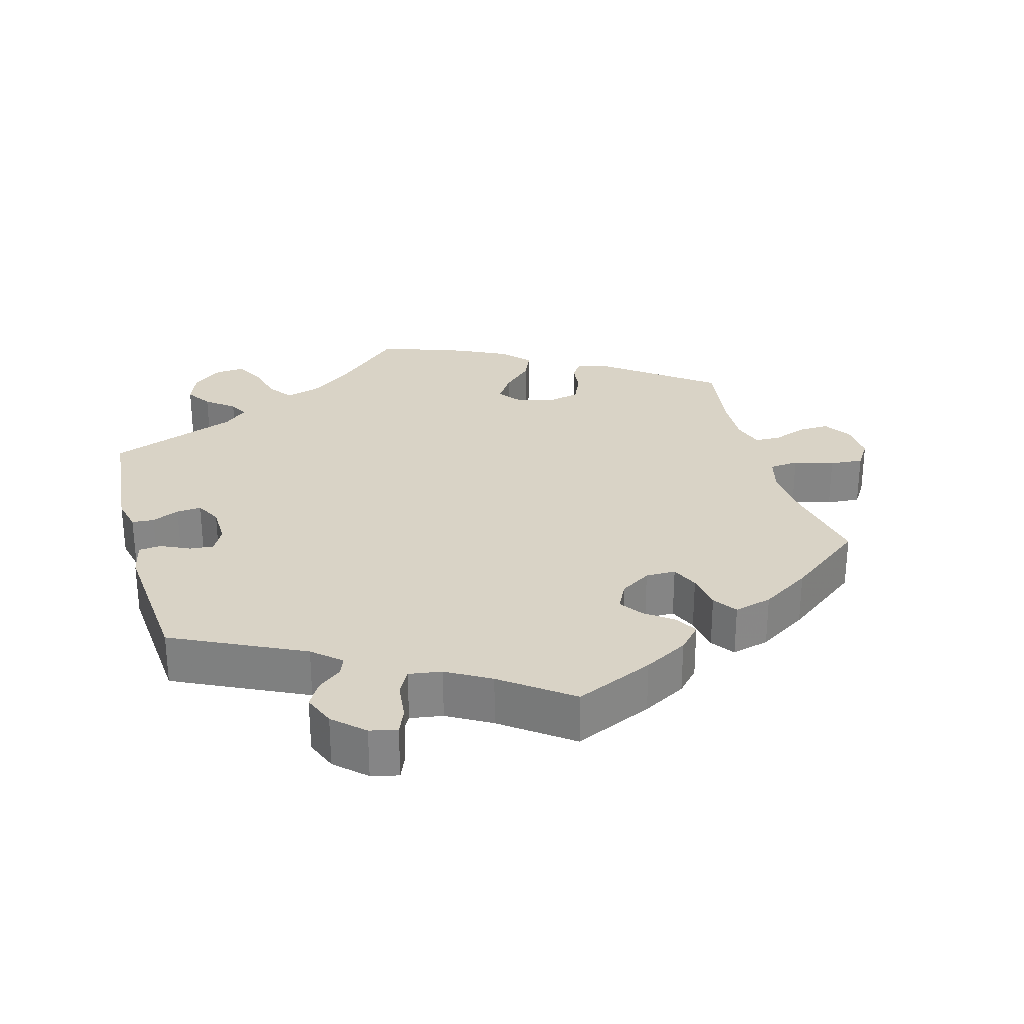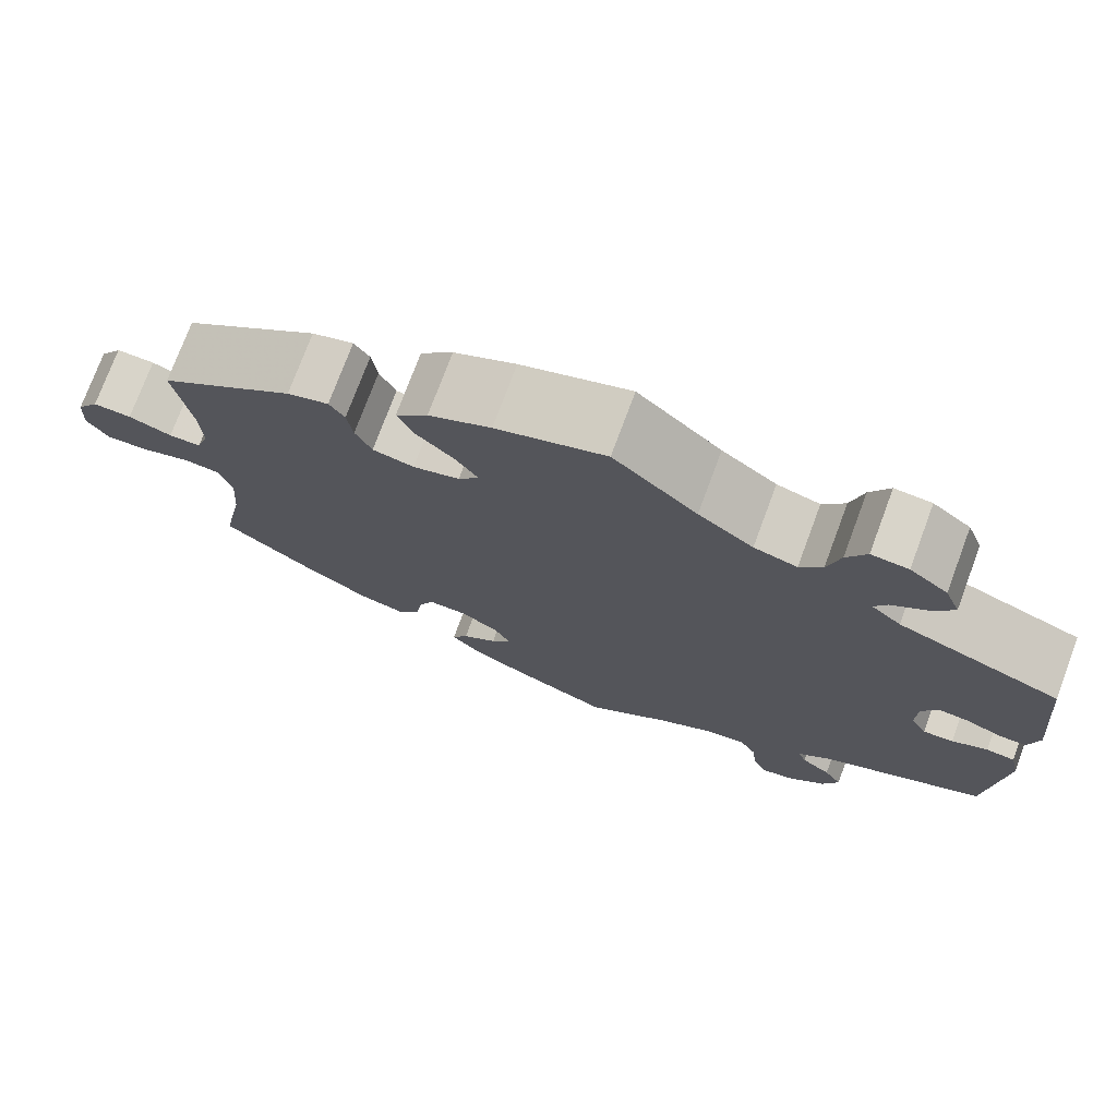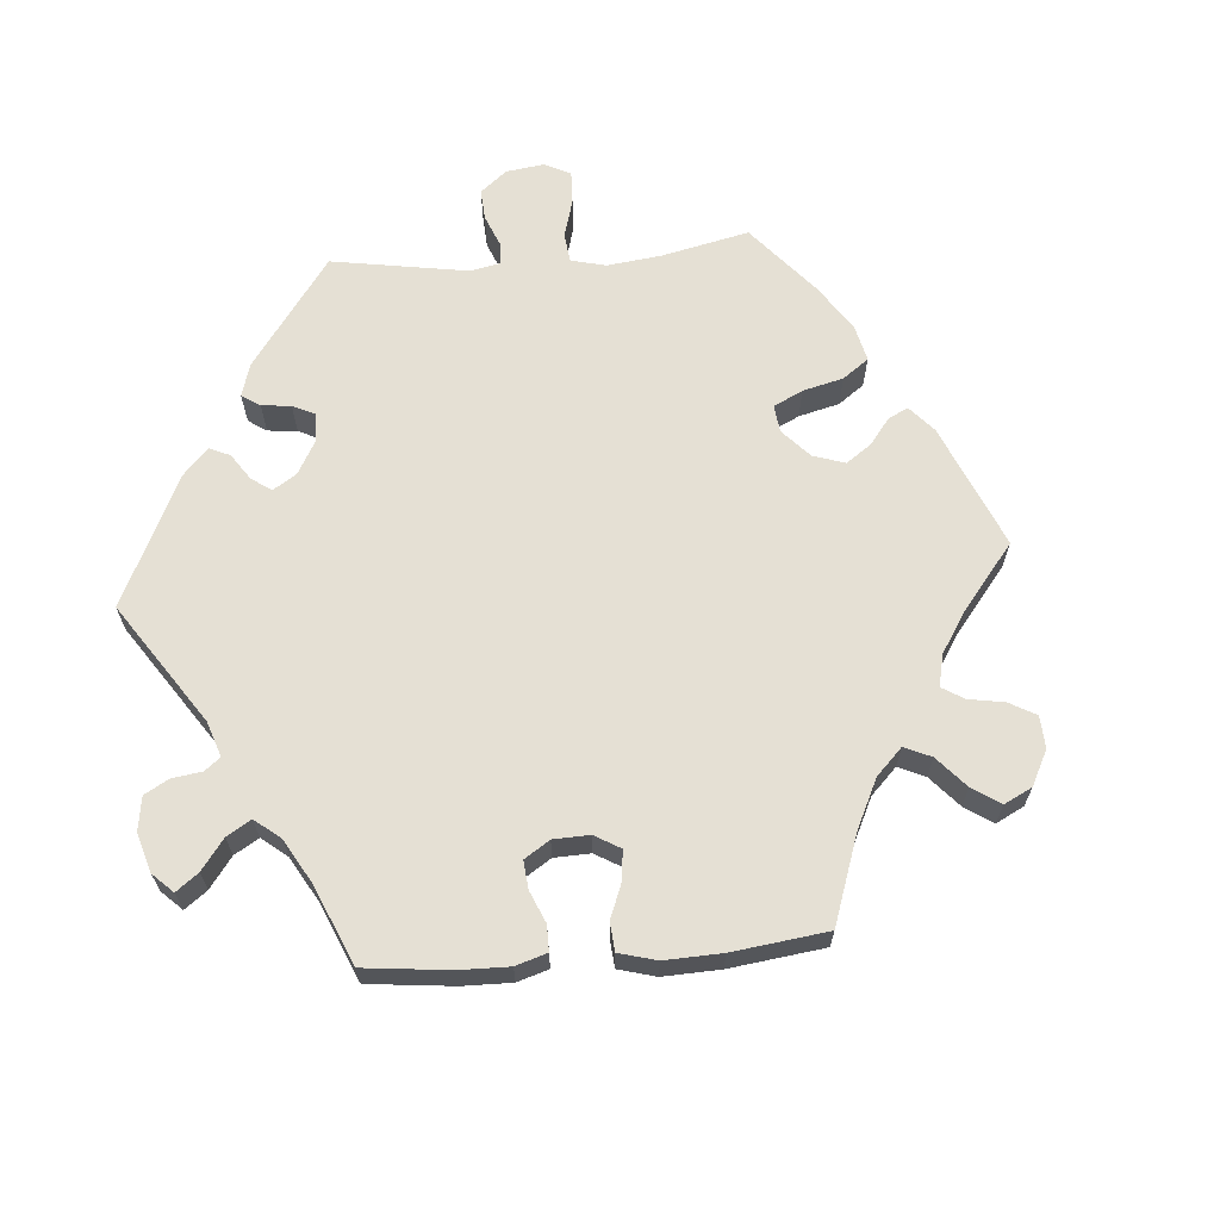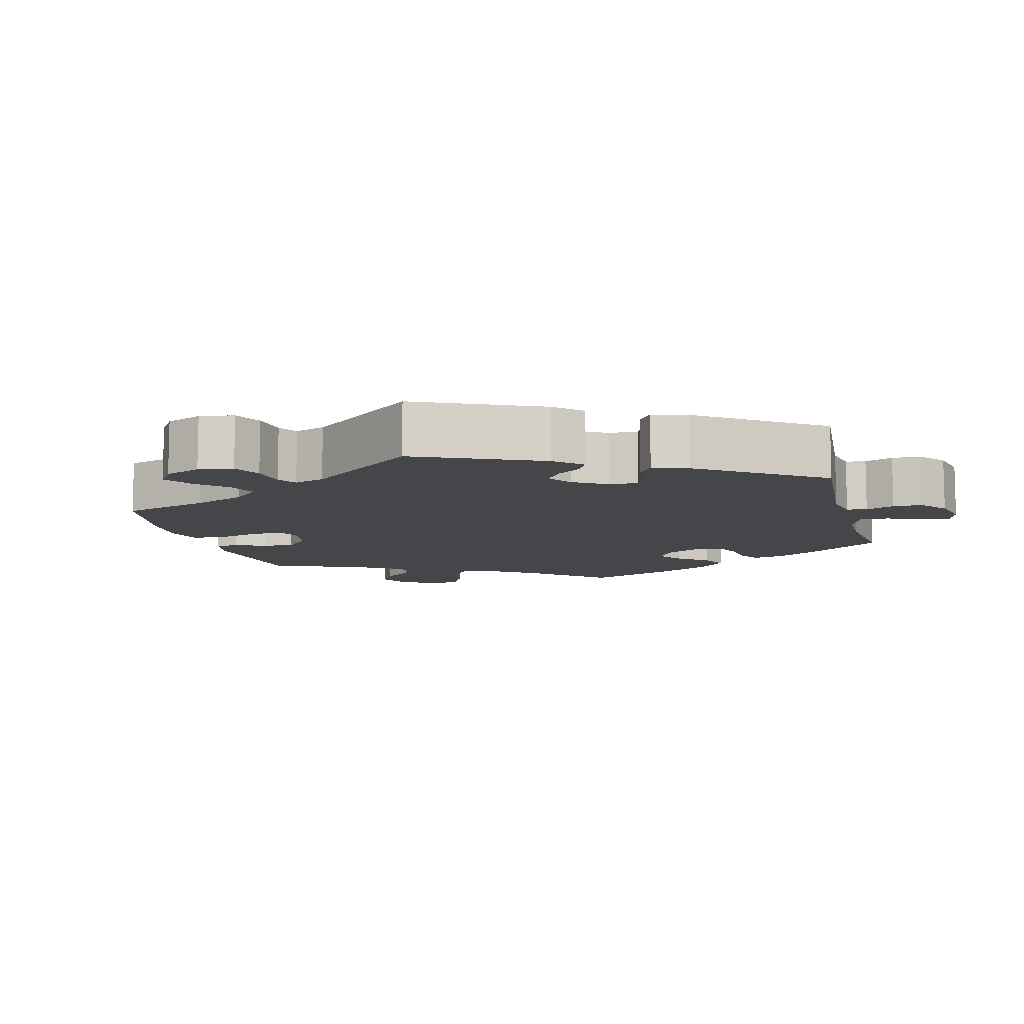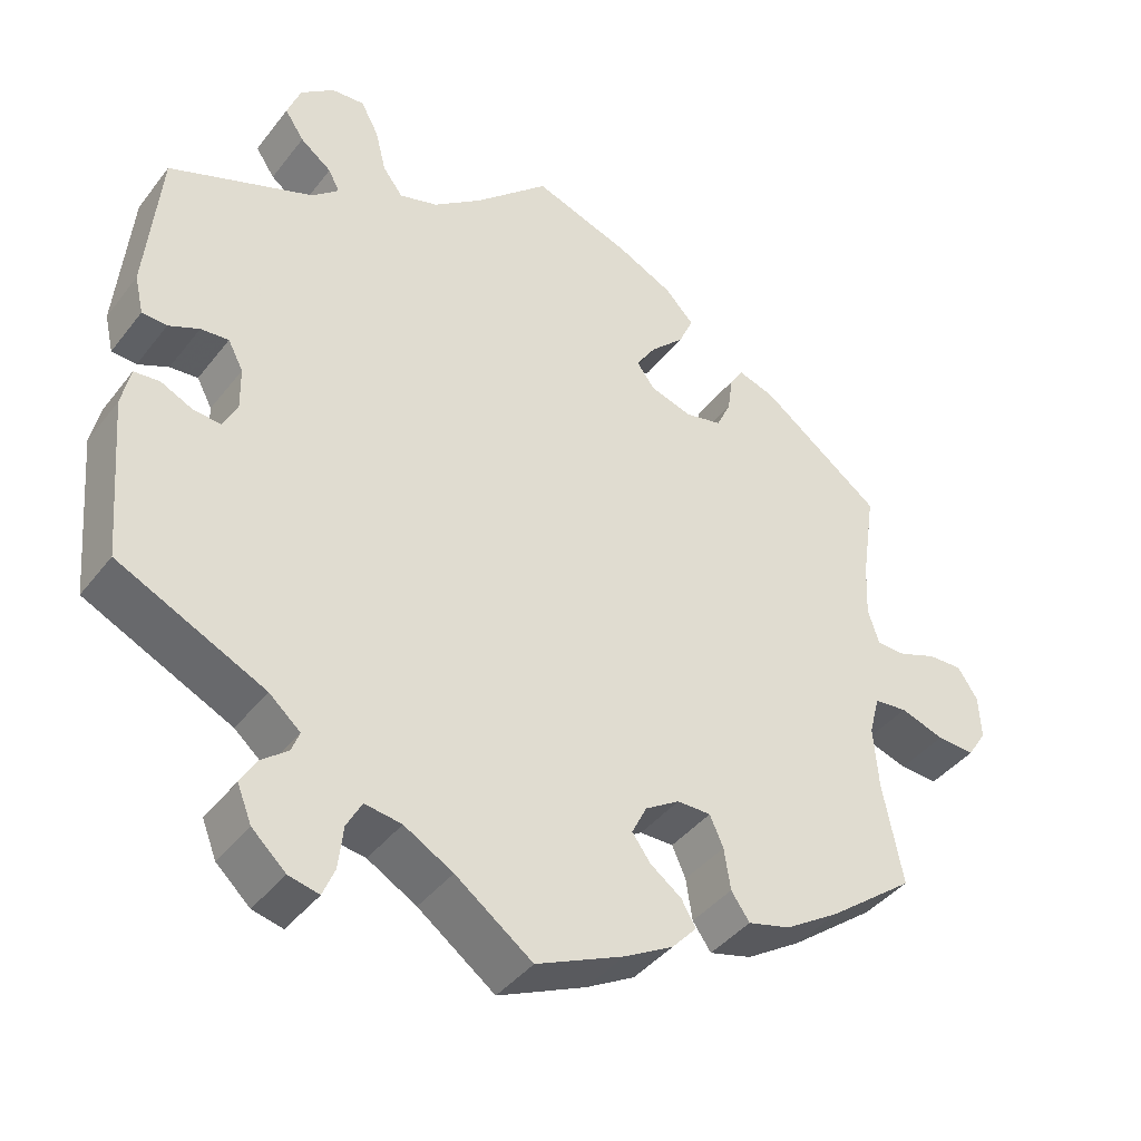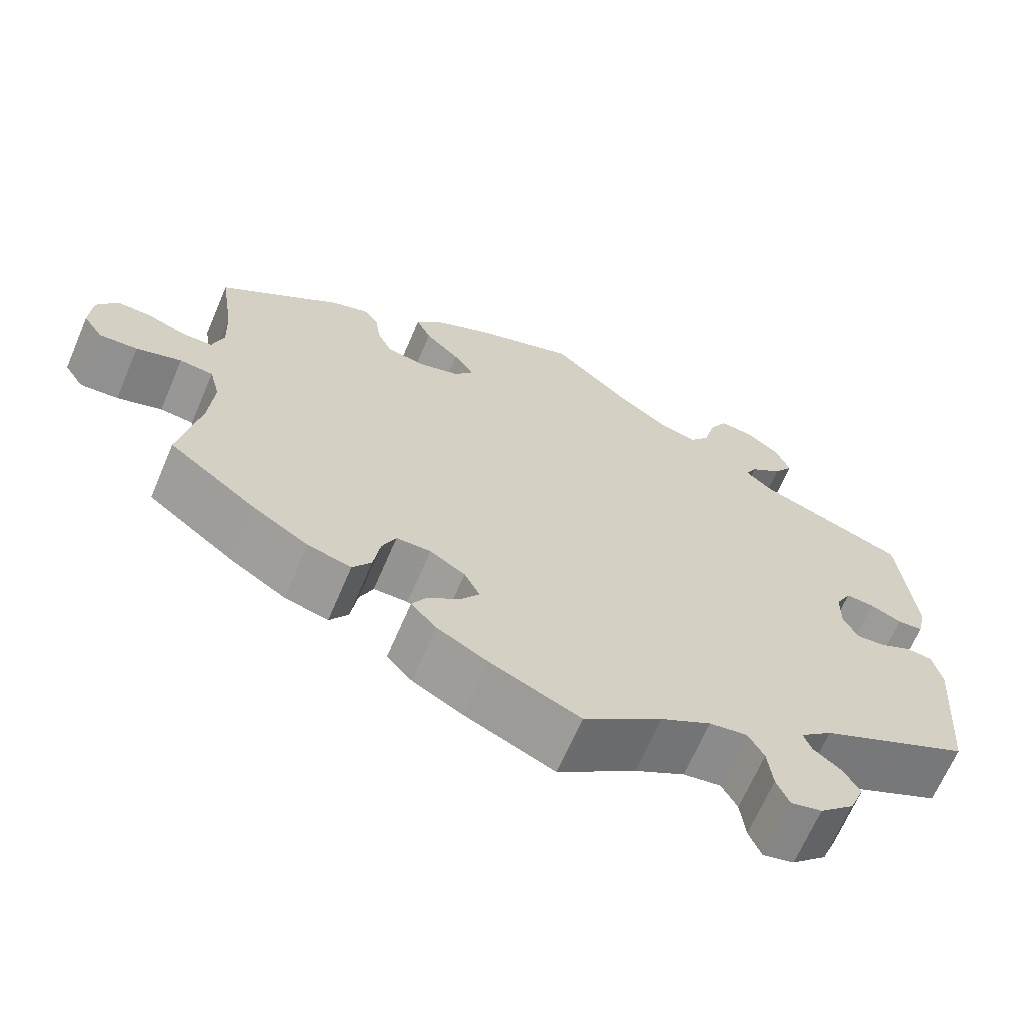
<metadata>
{"format":"obj","ext":"obj","renderer":"f3d","projection":"perspective","resolution":1024,"background":"white","views":[{"elev":28.3,"azim":164.5,"up":"+Y"},{"elev":75.0,"azim":20.4,"up":"+Z"},{"elev":65.5,"azim":-154.6,"up":"+Y"},{"elev":-9.6,"azim":74.9,"up":"+Y"},{"elev":-40.9,"azim":145.9,"up":"+Z"},{"elev":-66.9,"azim":-23.2,"up":"+Z"}]}
</metadata>
<code>
v -0.109 0.07 -0.529
v -0.17 0.07 -0.495
v -0.201 0.07 -0.461
v -0.183 0.07 -0.43
v -0.144 0.07 -0.401
v -0.121 0.07 -0.369
v -0.14 0.07 -0.331
v -0.183 0.07 -0.304
v -0.225 0.07 -0.304
v -0.242 0.07 -0.342
v -0.25 0.07 -0.394
v -0.273 0.07 -0.427
v -0.326 0.07 -0.413
v -0.394 0.07 -0.37
v -0.501 0.07 -0.288
v -0.476 0.07 -0.16
v -0.47 0.07 -0.083
v -0.483 0.07 -0.033
v -0.524 0.07 -0.029
v -0.579 0.07 -0.047
v -0.626 0.07 -0.05
v -0.65 0.07 -0.013
v -0.647 0.07 0.042
v -0.622 0.07 0.08
v -0.579 0.07 0.079
v -0.531 0.07 0.061
v -0.495 0.07 0.062
v -0.481 0.07 0.106
v -0.484 0.07 0.174
v -0.501 0.07 0.289
v -0.35 0.07 0.402
v -0.304 0.07 0.417
v -0.287 0.07 0.391
v -0.281 0.07 0.345
v -0.263 0.07 0.306
v -0.217 0.07 0.296
v -0.165 0.07 0.312
v -0.142 0.07 0.343
v -0.167 0.07 0.381
v -0.209 0.07 0.422
v -0.227 0.07 0.463
v -0.191 0.07 0.501
v -0.122 0.07 0.535
v 0 0.07 0.578
v 0.093 0.07 0.492
v 0.154 0.07 0.446
v 0.202 0.07 0.432
v 0.227 0.07 0.465
v 0.241 0.07 0.52
v 0.263 0.07 0.561
v 0.304 0.07 0.558
v 0.346 0.07 0.525
v 0.363 0.07 0.48
v 0.339 0.07 0.444
v 0.3 0.07 0.414
v 0.286 0.07 0.387
v 0.319 0.07 0.358
v 0.5 0.07 0.289
v 0.518 0.07 0.101
v 0.507 0.07 0.053
v 0.476 0.07 0.051
v 0.438 0.07 0.068
v 0.403 0.07 0.071
v 0.384 0.07 0.035
v 0.383 0.07 -0.019
v 0.401 0.07 -0.054
v 0.435 0.07 -0.051
v 0.475 0.07 -0.032
v 0.507 0.07 -0.035
v 0.518 0.07 -0.085
v 0.501 0.07 -0.288
v 0.318 0.07 -0.376
v 0.279 0.07 -0.41
v 0.289 0.07 -0.436
v 0.322 0.07 -0.462
v 0.342 0.07 -0.496
v 0.324 0.07 -0.541
v 0.282 0.07 -0.58
v 0.244 0.07 -0.589
v 0.229 0.07 -0.553
v 0.223 0.07 -0.5
v 0.204 0.07 -0.465
v 0.158 0.07 -0.472
v 0.097 0.07 -0.507
v 0.001 0.07 -0.578
v -0.109 0 -0.529
v -0.17 0 -0.495
v -0.201 0 -0.461
v -0.183 0 -0.43
v -0.144 0 -0.401
v -0.121 0 -0.369
v -0.14 0 -0.331
v -0.183 0 -0.304
v -0.225 0 -0.304
v -0.242 0 -0.342
v -0.25 0 -0.394
v -0.273 0 -0.427
v -0.326 0 -0.413
v -0.394 0 -0.37
v -0.501 0 -0.288
v -0.476 0 -0.16
v -0.47 0 -0.083
v -0.483 0 -0.033
v -0.524 0 -0.029
v -0.579 0 -0.047
v -0.626 0 -0.05
v -0.65 0 -0.013
v -0.647 0 0.042
v -0.622 0 0.08
v -0.579 0 0.079
v -0.531 0 0.061
v -0.495 0 0.062
v -0.481 0 0.106
v -0.484 0 0.174
v -0.501 0 0.289
v -0.35 0 0.402
v -0.304 0 0.417
v -0.287 0 0.391
v -0.281 0 0.345
v -0.263 0 0.306
v -0.217 0 0.296
v -0.165 0 0.312
v -0.142 0 0.343
v -0.167 0 0.381
v -0.209 0 0.422
v -0.227 0 0.463
v -0.191 0 0.501
v -0.122 0 0.535
v 0 0 0.578
v 0.093 0 0.492
v 0.154 0 0.446
v 0.202 0 0.432
v 0.227 0 0.465
v 0.241 0 0.52
v 0.263 0 0.561
v 0.304 0 0.558
v 0.346 0 0.525
v 0.363 0 0.48
v 0.339 0 0.444
v 0.3 0 0.414
v 0.286 0 0.387
v 0.319 0 0.358
v 0.5 0 0.289
v 0.518 0 0.101
v 0.507 0 0.053
v 0.476 0 0.051
v 0.438 0 0.068
v 0.403 0 0.071
v 0.384 0 0.035
v 0.383 0 -0.019
v 0.401 0 -0.054
v 0.435 0 -0.051
v 0.475 0 -0.032
v 0.507 0 -0.035
v 0.518 0 -0.085
v 0.501 0 -0.288
v 0.318 0 -0.376
v 0.279 0 -0.41
v 0.289 0 -0.436
v 0.322 0 -0.462
v 0.342 0 -0.496
v 0.324 0 -0.541
v 0.282 0 -0.58
v 0.244 0 -0.589
v 0.229 0 -0.553
v 0.223 0 -0.5
v 0.204 0 -0.465
v 0.158 0 -0.472
v 0.097 0 -0.507
v 0.001 0 -0.578
f 84 85 1 2
f 83 84 2 3
f 82 83 3 4
f 78 79 80 81
f 78 81 82
f 77 78 82
f 74 75 76 77
f 73 74 77 82
f 72 73 82 4
f 67 68 69 70
f 66 67 70 71
f 65 66 71 72
f 59 60 61 62
f 57 58 59 62
f 56 57 62 63
f 52 53 54 55
f 52 55 56
f 51 52 56
f 48 49 50 51
f 47 48 51 56
f 46 47 56 63
f 42 43 44 45
f 39 40 41 42
f 38 39 42 45
f 37 38 45 46
f 31 32 33 34
f 29 30 31 34
f 28 29 34 35
f 27 28 35 36
f 23 24 25 26
f 23 26 27
f 22 23 27
f 19 20 21 22
f 18 19 22 27
f 17 18 27 36
f 13 14 15 16
f 10 11 12 13
f 9 10 13 16
f 8 9 16 17
f 65 72 4 5
f 64 65 5 6
f 37 46 63 64
f 37 64 6 7
f 17 36 37
f 7 8 17 37
f 87 86 170 169
f 88 87 169 168
f 89 88 168 167
f 166 165 164 163
f 167 166 163
f 167 163 162
f 162 161 160 159
f 167 162 159 158
f 89 167 158 157
f 155 154 153 152
f 156 155 152 151
f 157 156 151 150
f 147 146 145 144
f 147 144 143 142
f 148 147 142 141
f 140 139 138 137
f 141 140 137
f 141 137 136
f 136 135 134 133
f 141 136 133 132
f 148 141 132 131
f 130 129 128 127
f 127 126 125 124
f 130 127 124 123
f 131 130 123 122
f 119 118 117 116
f 119 116 115 114
f 120 119 114 113
f 121 120 113 112
f 111 110 109 108
f 112 111 108
f 112 108 107
f 107 106 105 104
f 112 107 104 103
f 121 112 103 102
f 101 100 99 98
f 98 97 96 95
f 101 98 95 94
f 102 101 94 93
f 90 89 157 150
f 91 90 150 149
f 149 148 131 122
f 92 91 149 122
f 122 121 102
f 122 102 93 92
f 1 86 87 2
f 2 87 88 3
f 3 88 89 4
f 4 89 90 5
f 5 90 91 6
f 6 91 92 7
f 7 92 93 8
f 8 93 94 9
f 9 94 95 10
f 10 95 96 11
f 11 96 97 12
f 12 97 98 13
f 13 98 99 14
f 14 99 100 15
f 15 100 101 16
f 16 101 102 17
f 17 102 103 18
f 18 103 104 19
f 19 104 105 20
f 20 105 106 21
f 21 106 107 22
f 22 107 108 23
f 23 108 109 24
f 24 109 110 25
f 25 110 111 26
f 26 111 112 27
f 27 112 113 28
f 28 113 114 29
f 29 114 115 30
f 30 115 116 31
f 31 116 117 32
f 32 117 118 33
f 33 118 119 34
f 34 119 120 35
f 35 120 121 36
f 36 121 122 37
f 37 122 123 38
f 38 123 124 39
f 39 124 125 40
f 40 125 126 41
f 41 126 127 42
f 42 127 128 43
f 43 128 129 44
f 44 129 130 45
f 45 130 131 46
f 46 131 132 47
f 47 132 133 48
f 48 133 134 49
f 49 134 135 50
f 50 135 136 51
f 51 136 137 52
f 52 137 138 53
f 53 138 139 54
f 54 139 140 55
f 55 140 141 56
f 56 141 142 57
f 57 142 143 58
f 58 143 144 59
f 59 144 145 60
f 60 145 146 61
f 61 146 147 62
f 62 147 148 63
f 63 148 149 64
f 64 149 150 65
f 65 150 151 66
f 66 151 152 67
f 67 152 153 68
f 68 153 154 69
f 69 154 155 70
f 70 155 156 71
f 71 156 157 72
f 72 157 158 73
f 73 158 159 74
f 74 159 160 75
f 75 160 161 76
f 76 161 162 77
f 77 162 163 78
f 78 163 164 79
f 79 164 165 80
f 80 165 166 81
f 81 166 167 82
f 82 167 168 83
f 83 168 169 84
f 84 169 170 85
f 85 170 86 1

</code>
